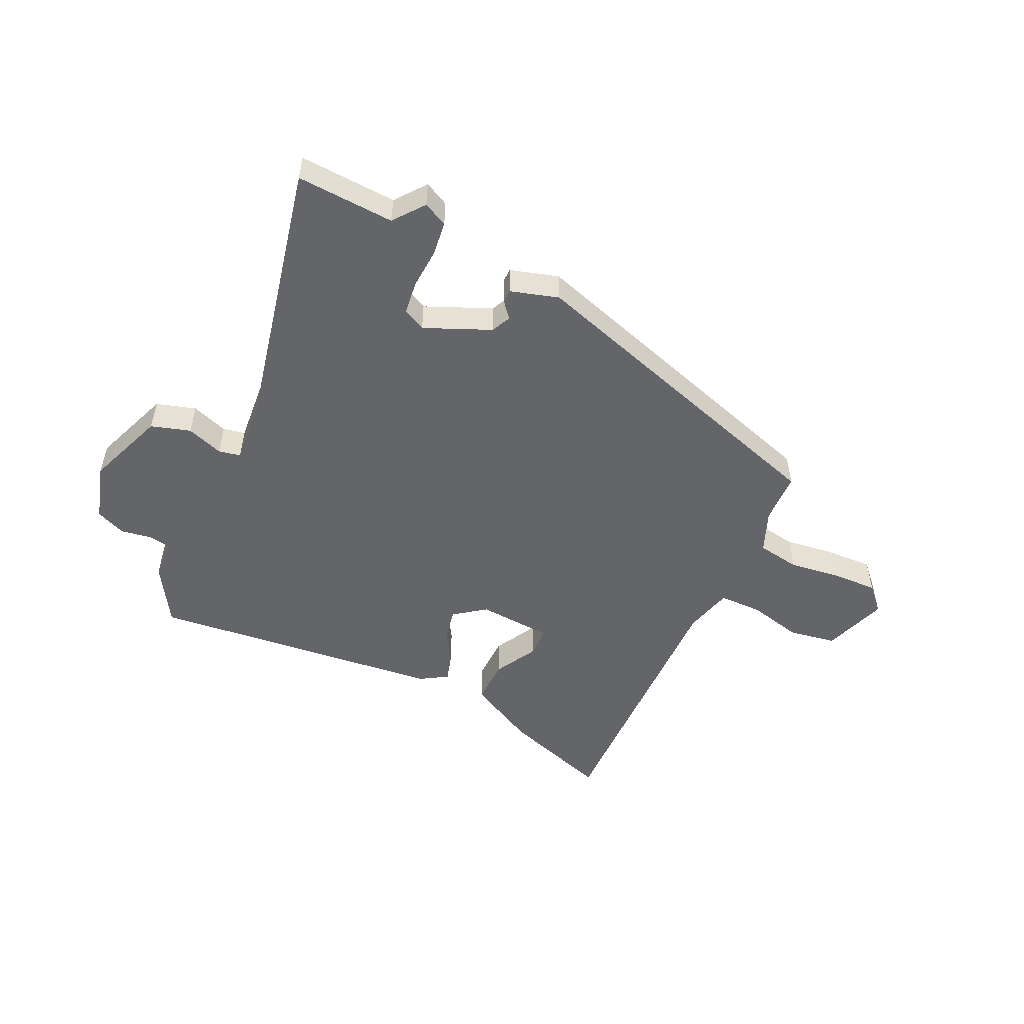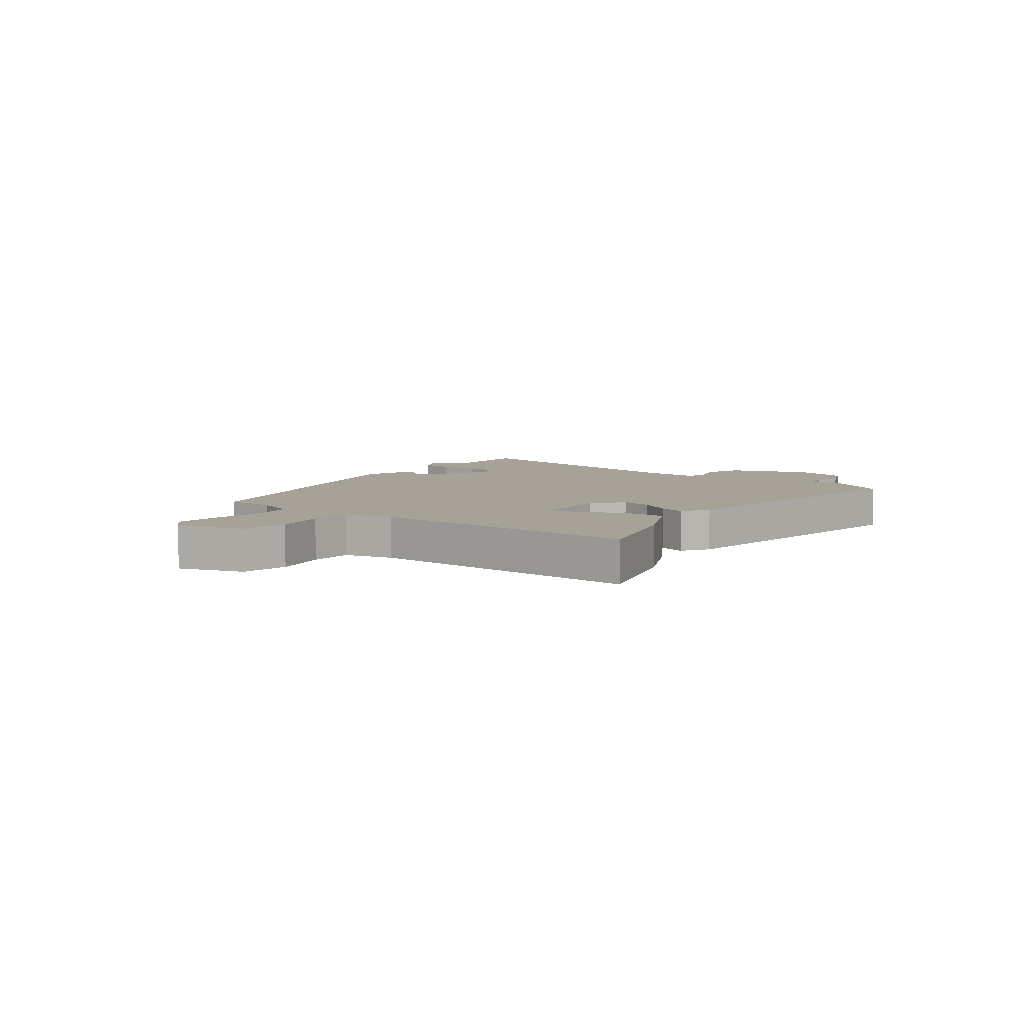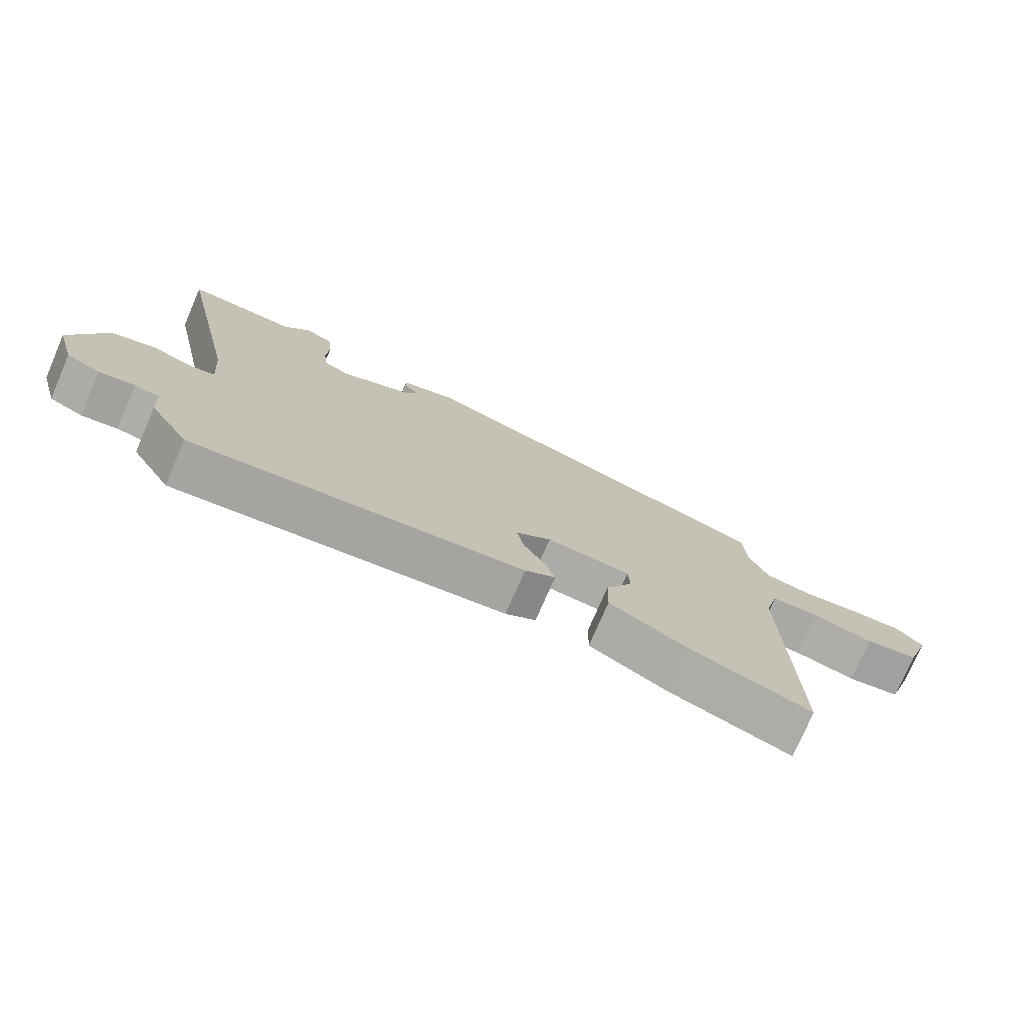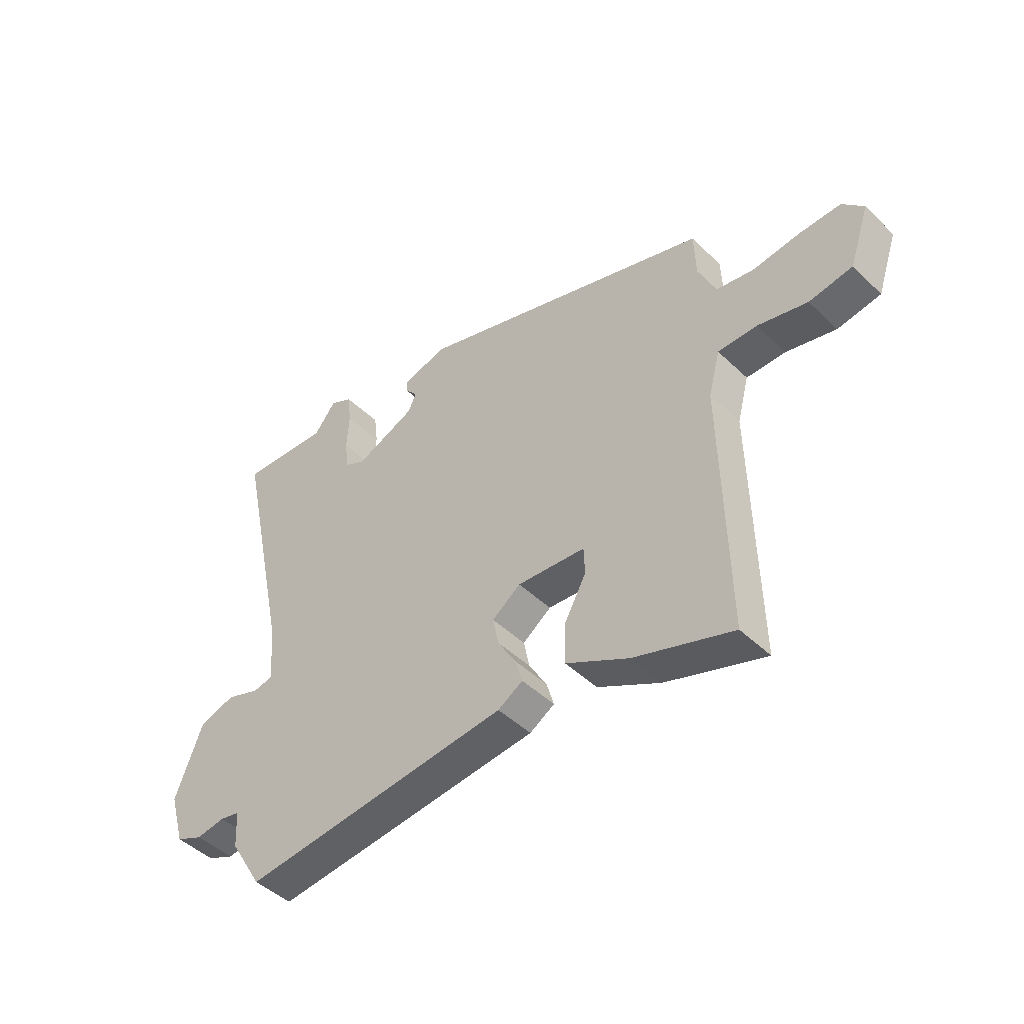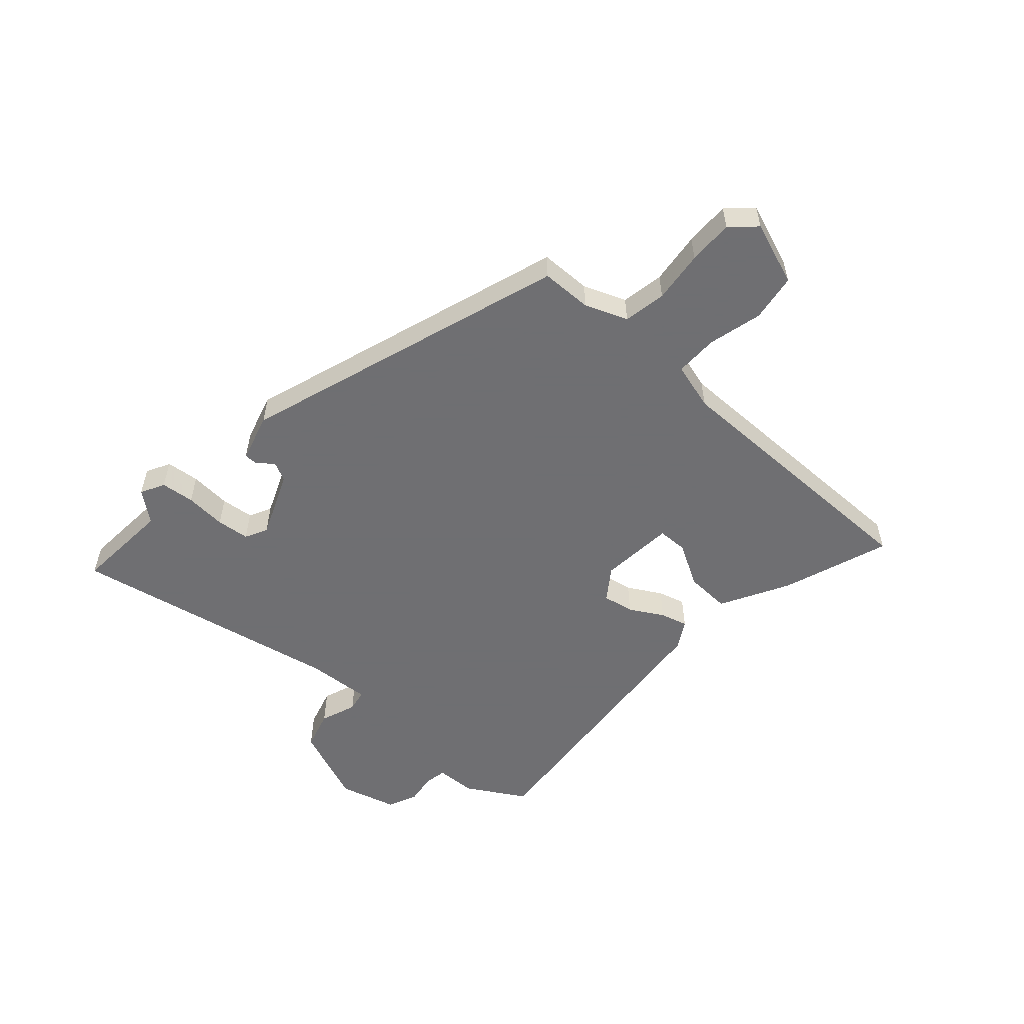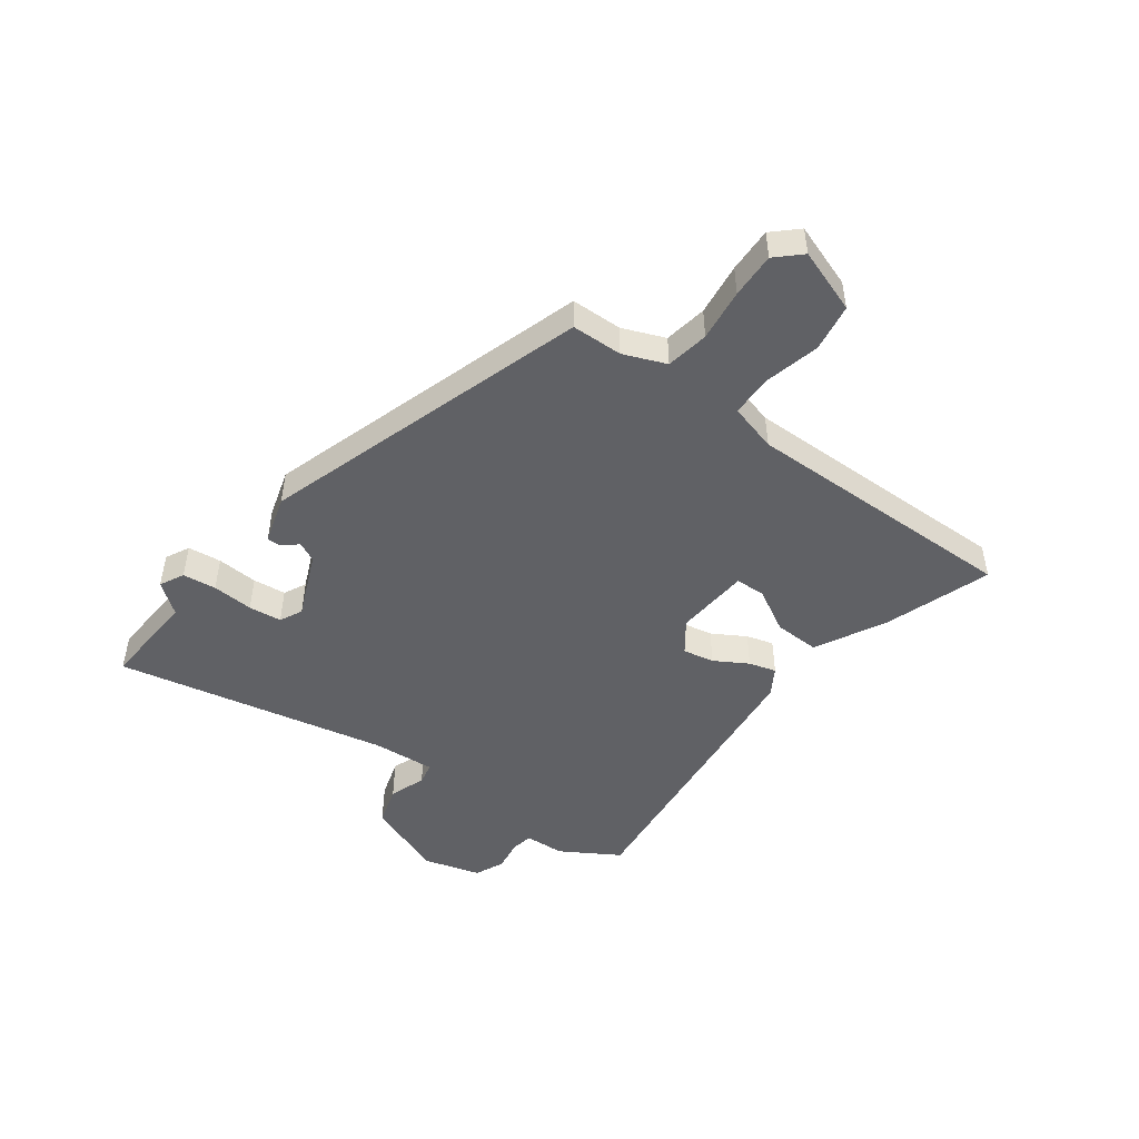
<metadata>
{"format":"obj","ext":"obj","renderer":"f3d","projection":"perspective","resolution":1024,"background":"white","views":[{"elev":-51.5,"azim":-25.3,"up":"+Y"},{"elev":6.4,"azim":128.0,"up":"+Y"},{"elev":-75.4,"azim":-23.4,"up":"+Z"},{"elev":-45.7,"azim":42.3,"up":"+Z"},{"elev":-54.7,"azim":47.1,"up":"+Y"},{"elev":-48.4,"azim":53.1,"up":"+Y"}]}
</metadata>
<code>
v 0.494 0.07 0.304
v 0.497 0.07 0.216
v 0.527 0.07 0.143
v 0.601 0.07 0.131
v 0.691 0.07 0.143
v 0.769 0.07 0.146
v 0.809 0.07 0.104
v 0.771 0.07 -0.007
v 0.689 0.07 -0.021
v 0.595 0.07 0.001
v 0.521 0.07 0
v 0.499 0.07 -0.083
v 0.509 0.07 -0.563
v 0.322 0.07 -0.501
v 0.203 0.07 -0.439
v 0.205 0.07 -0.361
v 0.246 0.07 -0.286
v 0.244 0.07 -0.234
v 0.115 0.07 -0.225
v 0.061 0.07 -0.265
v 0.072 0.07 -0.319
v 0.106 0.07 -0.376
v 0.12 0.07 -0.423
v 0.073 0.07 -0.452
v -0.436 0.07 -0.508
v -0.497 0.07 -0.408
v -0.501 0.07 -0.339
v -0.539 0.07 -0.332
v -0.593 0.07 -0.341
v -0.644 0.07 -0.319
v -0.673 0.07 -0.22
v -0.621 0.07 -0.083
v -0.553 0.07 -0.062
v -0.49 0.07 -0.084
v -0.452 0.07 -0.076
v -0.461 0.07 0.034
v -0.562 0.07 0.503
v -0.393 0.07 0.494
v -0.352 0.07 0.547
v -0.31 0.07 0.526
v -0.303 0.07 0.468
v -0.307 0.07 0.397
v -0.3 0.07 0.34
v -0.261 0.07 0.321
v -0.148 0.07 0.37
v -0.132 0.07 0.404
v -0.155 0.07 0.431
v -0.155 0.07 0.454
v -0.072 0.07 0.479
v 0.494 0 0.304
v 0.497 0 0.216
v 0.527 0 0.143
v 0.601 0 0.131
v 0.691 0 0.143
v 0.769 0 0.146
v 0.809 0 0.104
v 0.771 0 -0.007
v 0.689 0 -0.021
v 0.595 0 0.001
v 0.521 0 0
v 0.499 0 -0.083
v 0.509 0 -0.563
v 0.322 0 -0.501
v 0.203 0 -0.439
v 0.205 0 -0.361
v 0.246 0 -0.286
v 0.244 0 -0.234
v 0.115 0 -0.225
v 0.061 0 -0.265
v 0.072 0 -0.319
v 0.106 0 -0.376
v 0.12 0 -0.423
v 0.073 0 -0.452
v -0.436 0 -0.508
v -0.497 0 -0.408
v -0.501 0 -0.339
v -0.539 0 -0.332
v -0.593 0 -0.341
v -0.644 0 -0.319
v -0.673 0 -0.22
v -0.621 0 -0.083
v -0.553 0 -0.062
v -0.49 0 -0.084
v -0.452 0 -0.076
v -0.461 0 0.034
v -0.562 0 0.503
v -0.393 0 0.494
v -0.352 0 0.547
v -0.31 0 0.526
v -0.303 0 0.468
v -0.307 0 0.397
v -0.3 0 0.34
v -0.261 0 0.321
v -0.148 0 0.37
v -0.132 0 0.404
v -0.155 0 0.431
v -0.155 0 0.454
v -0.072 0 0.479
f 49 1 2
f 48 49 2
f 47 48 2
f 46 47 2
f 45 46 2 3
f 44 45 3
f 40 41 42
f 39 40 42
f 38 39 42
f 38 42 43
f 37 38 43
f 36 37 43
f 35 36 43 44
f 32 33 34
f 31 32 34
f 30 31 34
f 29 30 34
f 28 29 34
f 27 28 34 35
f 26 27 35
f 25 26 35
f 24 25 35
f 23 24 35
f 22 23 35
f 21 22 35
f 20 21 35 44
f 15 16 17
f 14 15 17
f 13 14 17
f 12 13 17
f 11 12 17 18
f 8 9 10
f 7 8 10
f 6 7 10
f 5 6 10
f 4 5 10
f 3 4 10 11
f 19 20 44 3
f 3 11 18 19
f 51 50 98
f 51 98 97
f 51 97 96
f 51 96 95
f 52 51 95 94
f 52 94 93
f 91 90 89
f 91 89 88
f 91 88 87
f 92 91 87
f 92 87 86
f 92 86 85
f 93 92 85 84
f 83 82 81
f 83 81 80
f 83 80 79
f 83 79 78
f 83 78 77
f 84 83 77 76
f 84 76 75
f 84 75 74
f 84 74 73
f 84 73 72
f 84 72 71
f 84 71 70
f 93 84 70 69
f 66 65 64
f 66 64 63
f 66 63 62
f 66 62 61
f 67 66 61 60
f 59 58 57
f 59 57 56
f 59 56 55
f 59 55 54
f 59 54 53
f 60 59 53 52
f 52 93 69 68
f 68 67 60 52
f 1 50 51 2
f 2 51 52 3
f 3 52 53 4
f 4 53 54 5
f 5 54 55 6
f 6 55 56 7
f 7 56 57 8
f 8 57 58 9
f 9 58 59 10
f 10 59 60 11
f 11 60 61 12
f 12 61 62 13
f 13 62 63 14
f 14 63 64 15
f 15 64 65 16
f 16 65 66 17
f 17 66 67 18
f 18 67 68 19
f 19 68 69 20
f 20 69 70 21
f 21 70 71 22
f 22 71 72 23
f 23 72 73 24
f 24 73 74 25
f 25 74 75 26
f 26 75 76 27
f 27 76 77 28
f 28 77 78 29
f 29 78 79 30
f 30 79 80 31
f 31 80 81 32
f 32 81 82 33
f 33 82 83 34
f 34 83 84 35
f 35 84 85 36
f 36 85 86 37
f 37 86 87 38
f 38 87 88 39
f 39 88 89 40
f 40 89 90 41
f 41 90 91 42
f 42 91 92 43
f 43 92 93 44
f 44 93 94 45
f 45 94 95 46
f 46 95 96 47
f 47 96 97 48
f 48 97 98 49
f 49 98 50 1

</code>
